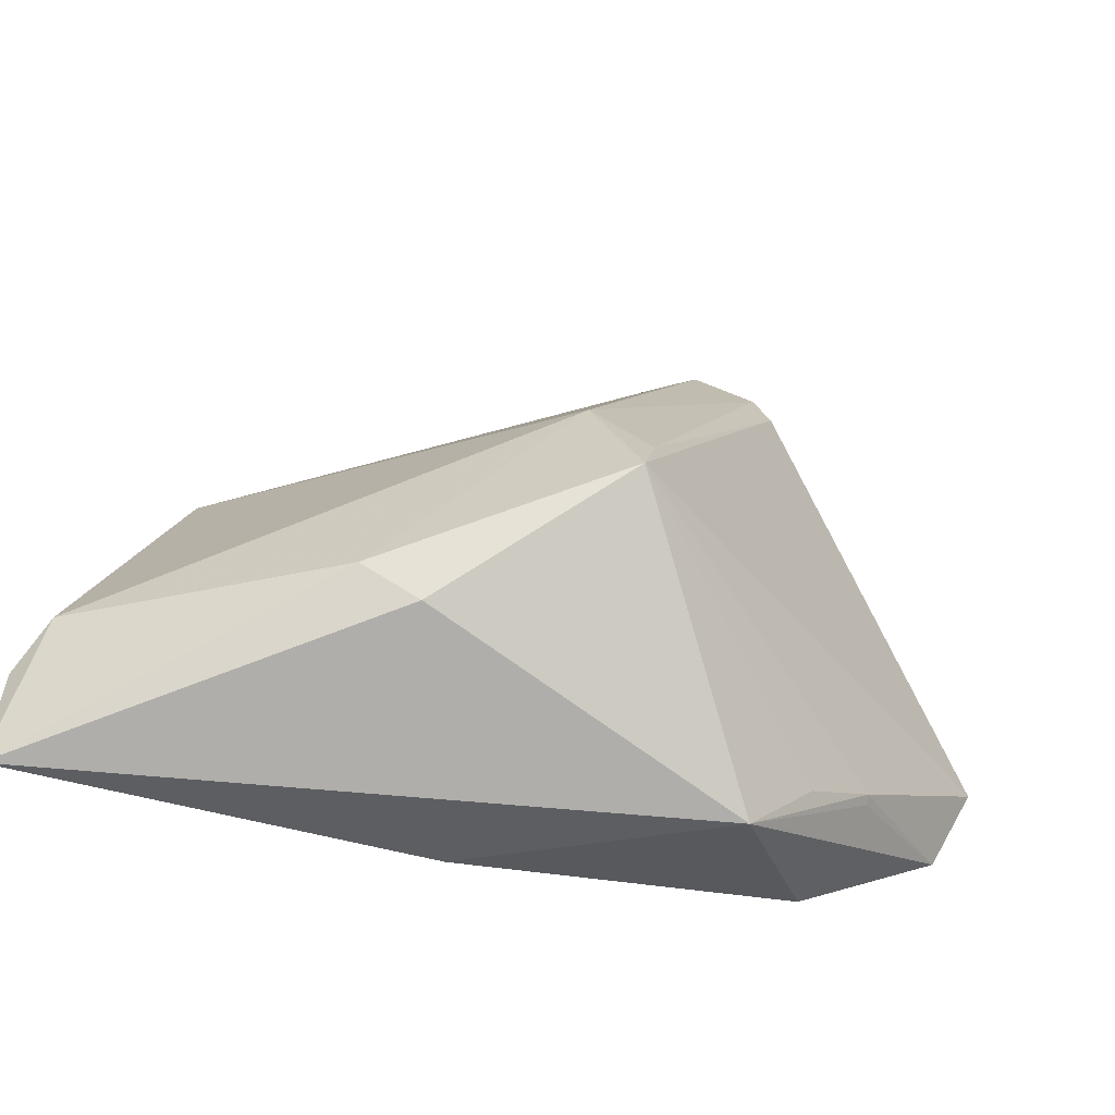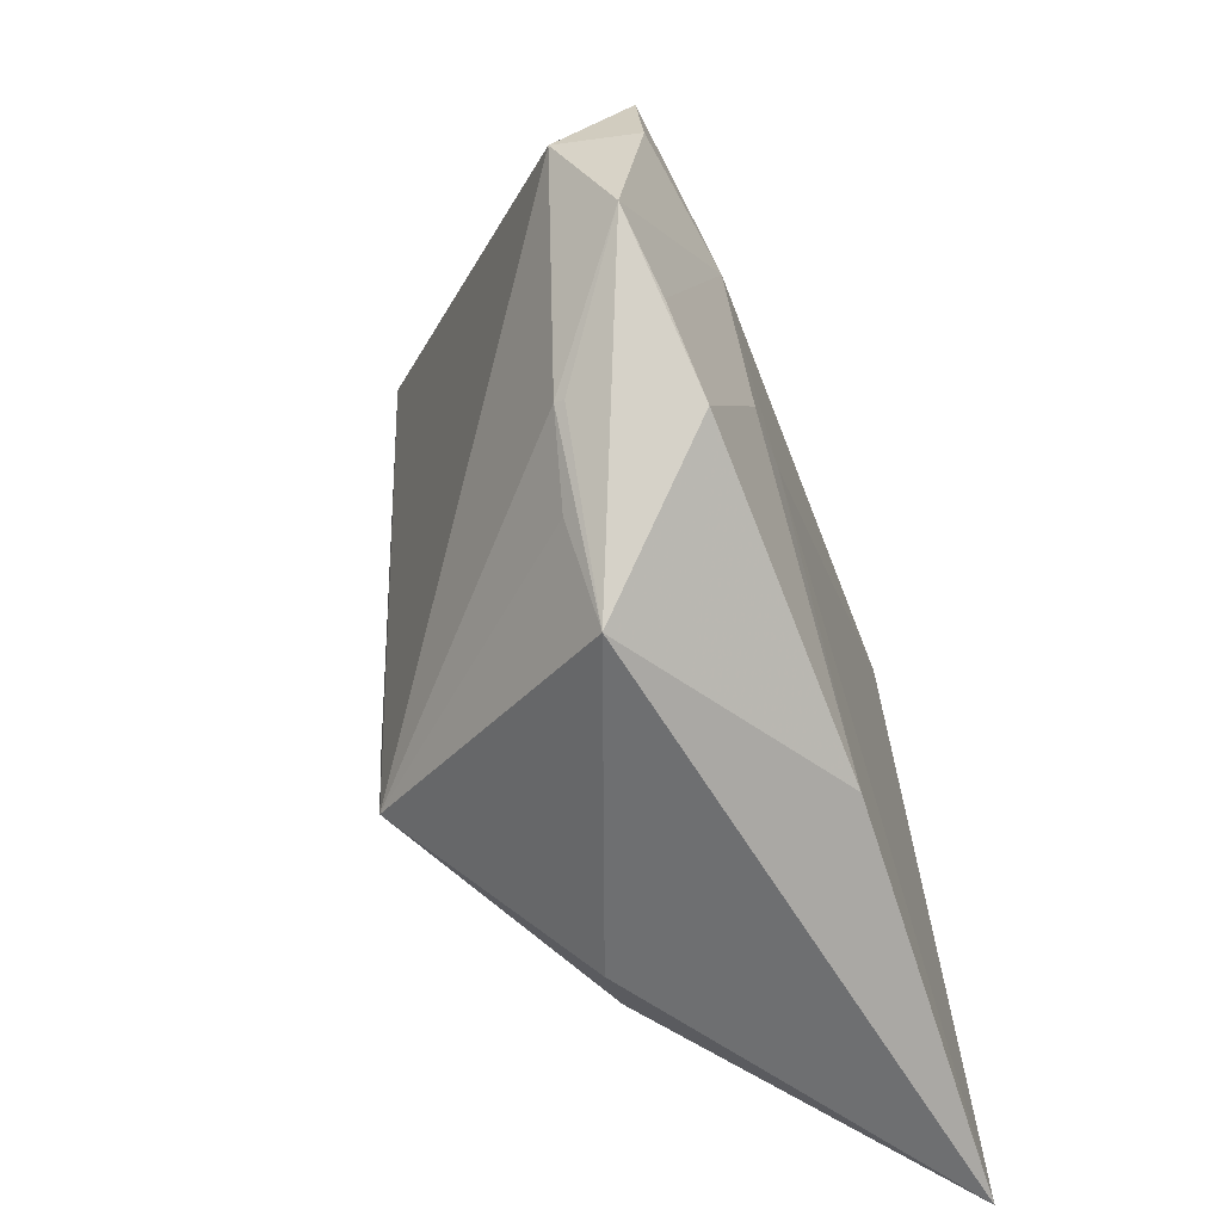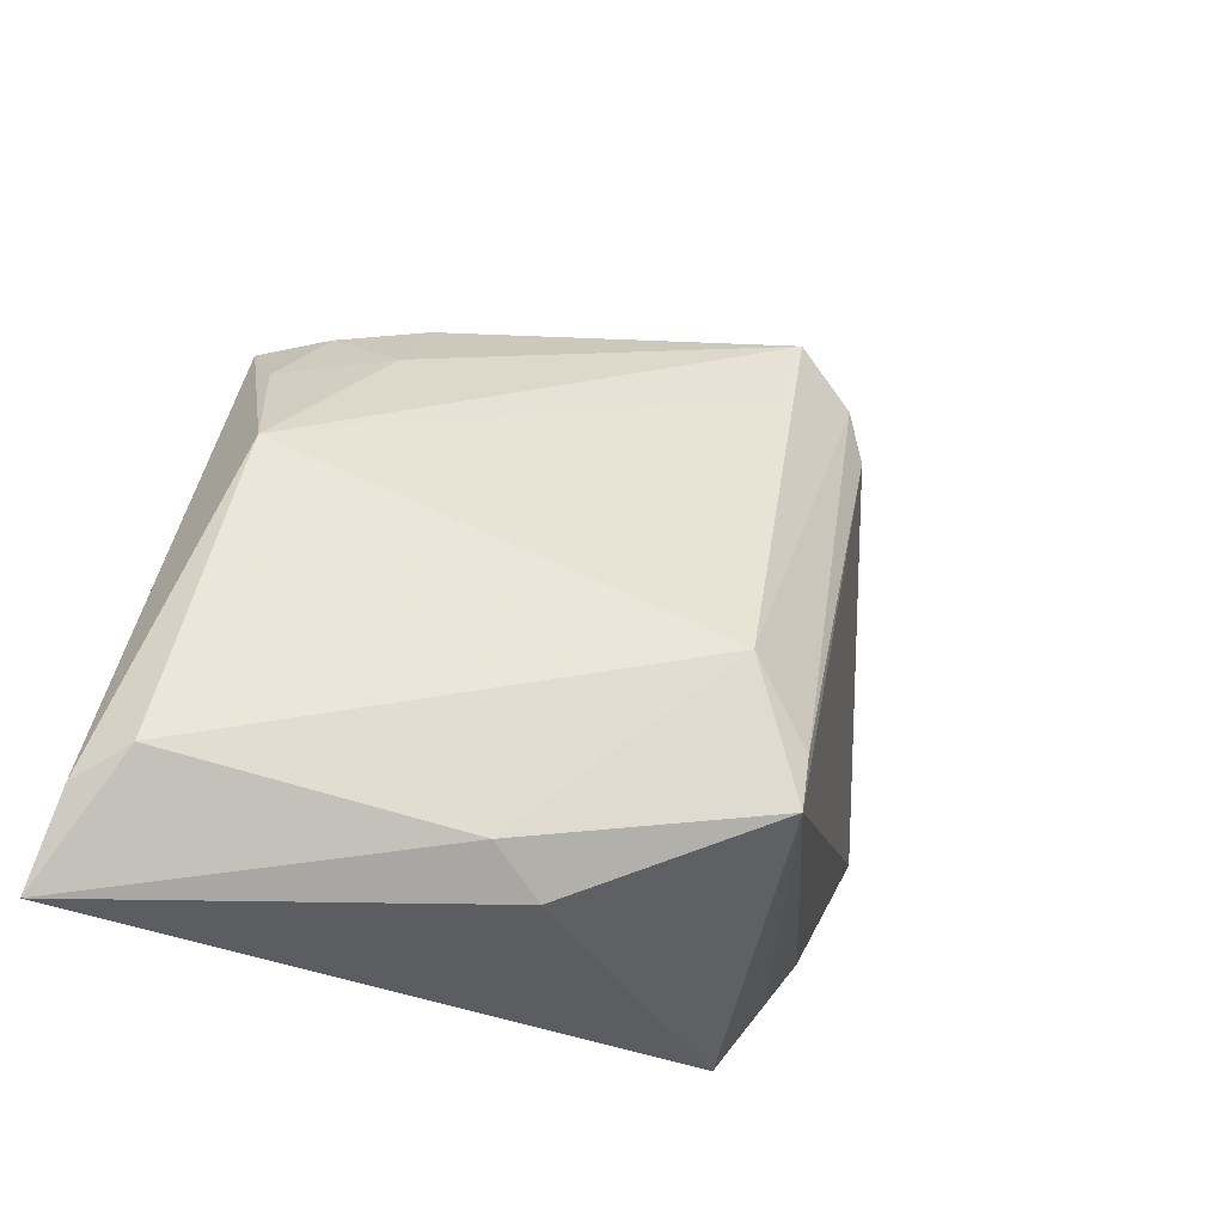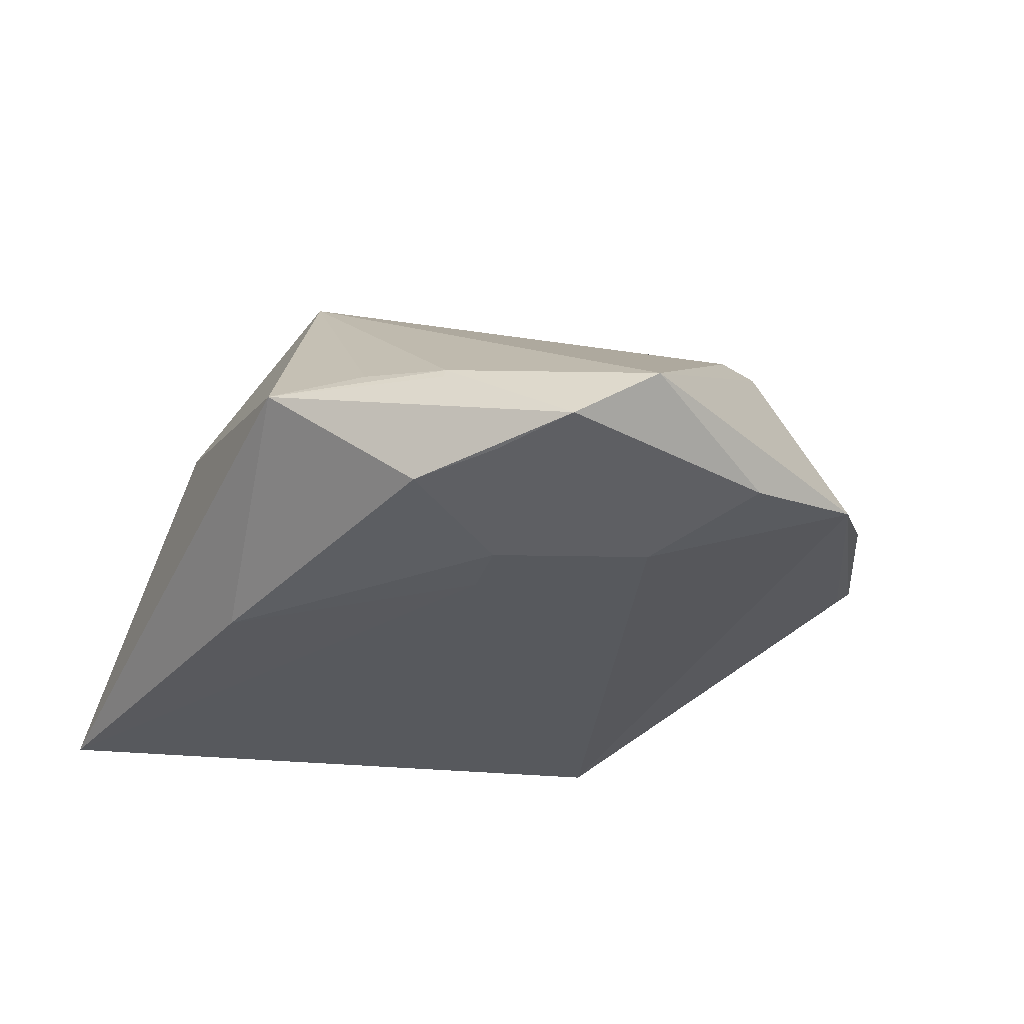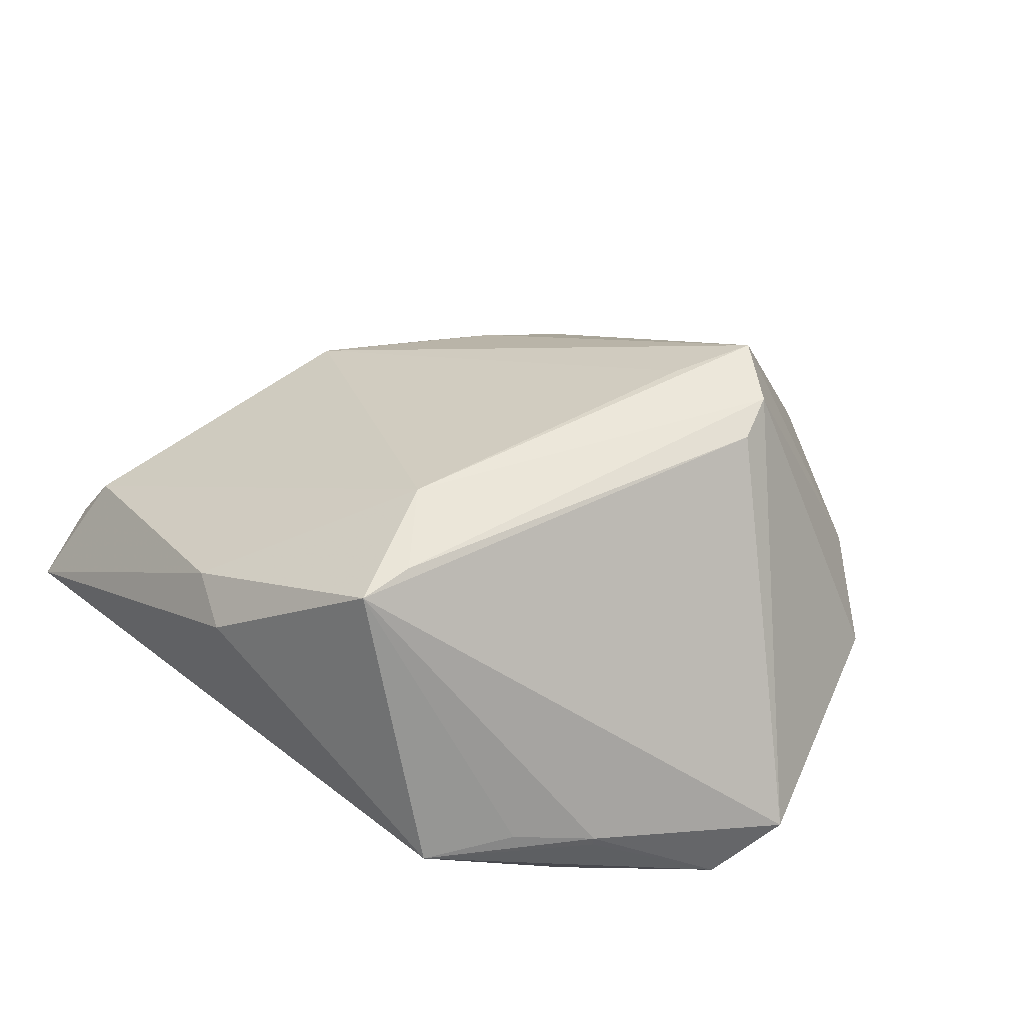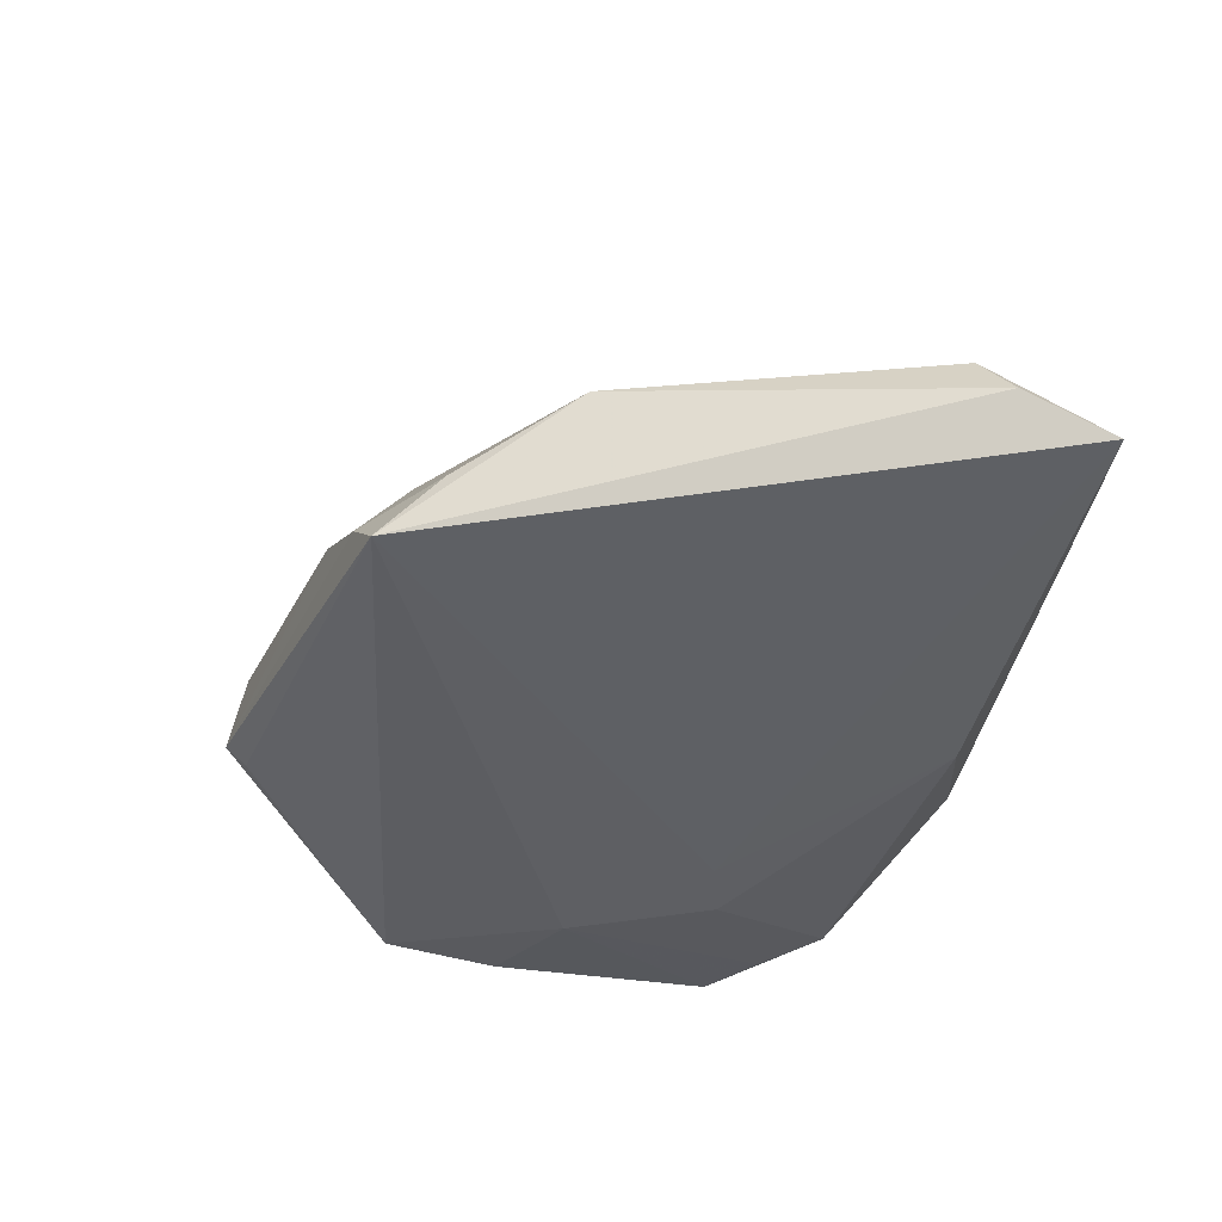
<metadata>
{"format":"obj","ext":"obj","renderer":"f3d","projection":"perspective","resolution":1024,"background":"white","views":[{"elev":-70.0,"azim":-17.2,"up":"+Y"},{"elev":-59.5,"azim":108.2,"up":"+Y"},{"elev":-30.1,"azim":-46.9,"up":"+Y"},{"elev":-29.8,"azim":64.0,"up":"+Z"},{"elev":61.7,"azim":40.9,"up":"+Z"},{"elev":-42.5,"azim":-95.6,"up":"+Z"}]}
</metadata>
<code>
v -0.01777 -0.03733 0.01236
v 0.01672 0.04841 -0.006979
v 0.02021 0.03431 0.02464
v -0.03554 0.0338 -0.01723
v 0.03457 0.03984 -0.007002
v 0.02254 -0.04024 -0.0007311
v -0.02514 -0.03287 0.0128
v 0.009521 0.04874 0.0004143
v 0.0474 0.0159 -0.01341
v 0.00124 -0.0265 0.03035
v 0.0161 0.05105 -0.004859
v 0.03839 -0.02322 -0.002156
v 0.008031 0.03002 0.02439
v 0.0222 0.028 0.02455
v -0.05502 -0.02704 -0.005438
v -0.006586 -0.03375 -0.01796
v -0.05739 -0.04024 -0.01796
v -0.0451 0.01192 -0.003111
v 0.01284 0.0404 0.02376
v -0.03841 0.02647 -0.01051
v -0.004558 -0.009687 0.02949
v 0.0431 -0.01803 -0.01371
v 0.01781 -0.009014 -0.01796
v 0.02583 -0.01035 -0.01785
v 0.03273 0.008076 -0.01714
v 0.05169 -0.0122 -0.0119
v -0.02951 0.036 -0.01087
v -0.01998 0.03911 -0.004669
v 0.03446 -0.02515 -0.01523
v 0.05569 -0.002672 -0.005997
v -0.02729 0.02993 -0.001601
v 0.04565 0.03026 -0.01198
v -0.05782 -0.0302 -0.01195
v 0.03824 -0.02279 -0.0009939
v 0.0301 -0.03029 0.0007009
v 0.002708 -0.01945 0.03026
f 25 4 32
f 17 4 23
f 4 25 23
f 23 25 24
f 21 18 15
f 31 18 19
f 21 19 13
f 13 18 21
f 19 18 13
f 17 6 1
f 6 10 1
f 21 10 36
f 34 30 10
f 24 29 16
f 17 23 16
f 16 23 24
f 16 6 17
f 16 29 6
f 24 25 22
f 22 29 24
f 32 4 2
f 2 11 32
f 4 11 2
f 32 11 5
f 5 11 19
f 19 11 8
f 17 15 33
f 33 15 18
f 33 4 17
f 33 18 4
f 28 31 19
f 19 8 28
f 28 8 11
f 4 18 20
f 18 31 20
f 7 15 17
f 17 1 7
f 7 1 10
f 7 10 21
f 21 15 7
f 3 30 32
f 3 19 21
f 21 36 3
f 32 5 3
f 3 5 19
f 10 30 14
f 14 36 10
f 30 3 14
f 14 3 36
f 35 10 6
f 6 34 35
f 35 34 10
f 9 25 32
f 32 30 9
f 12 34 6
f 31 28 27
f 27 20 31
f 4 20 27
f 27 11 4
f 27 28 11
f 26 22 25
f 25 9 26
f 26 9 30
f 30 34 26
f 34 12 26
f 26 12 6
f 6 29 26
f 29 22 26

</code>
